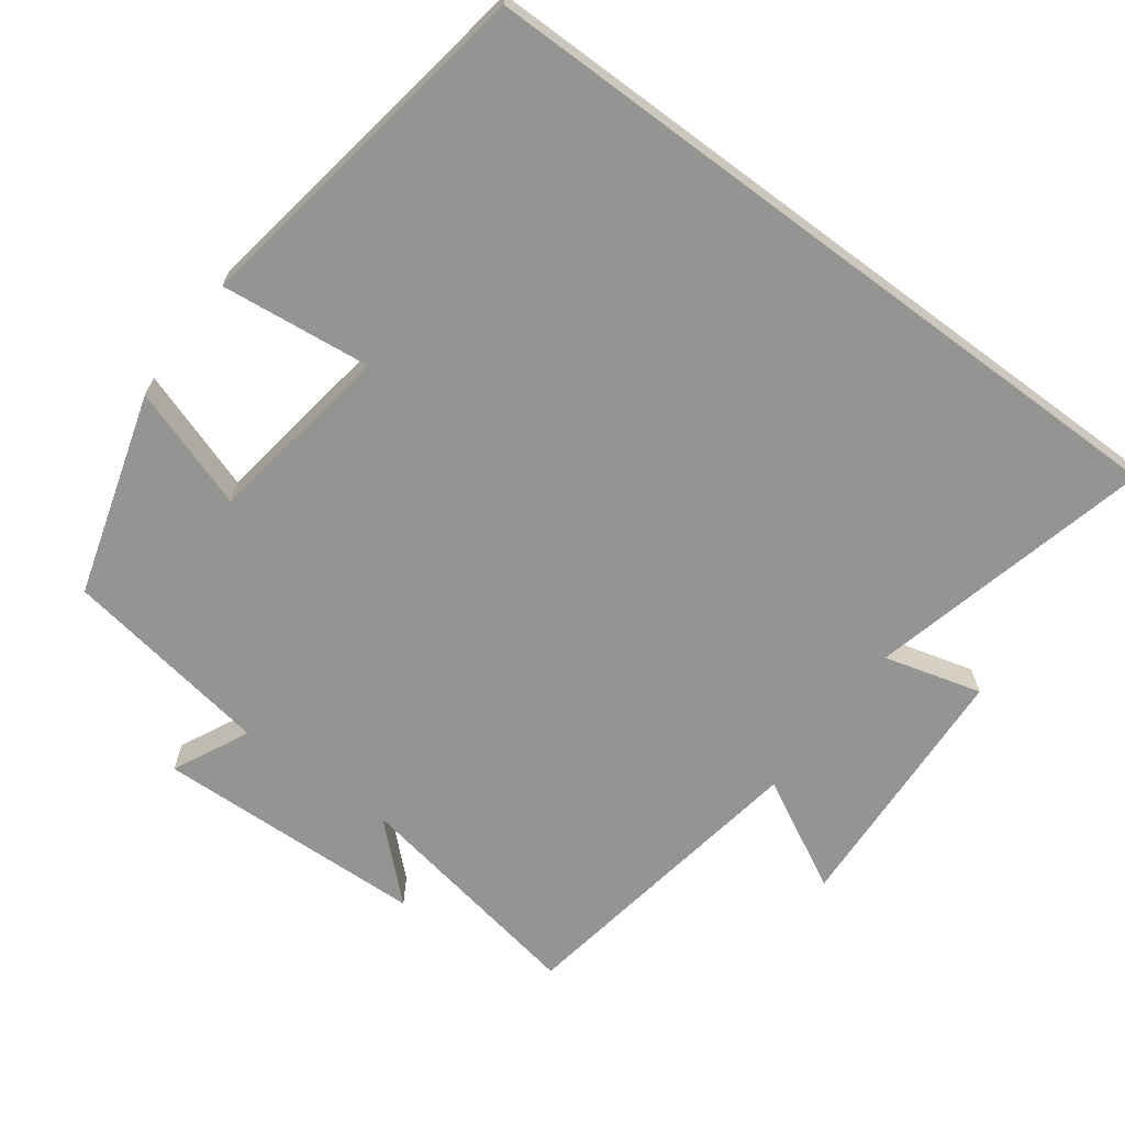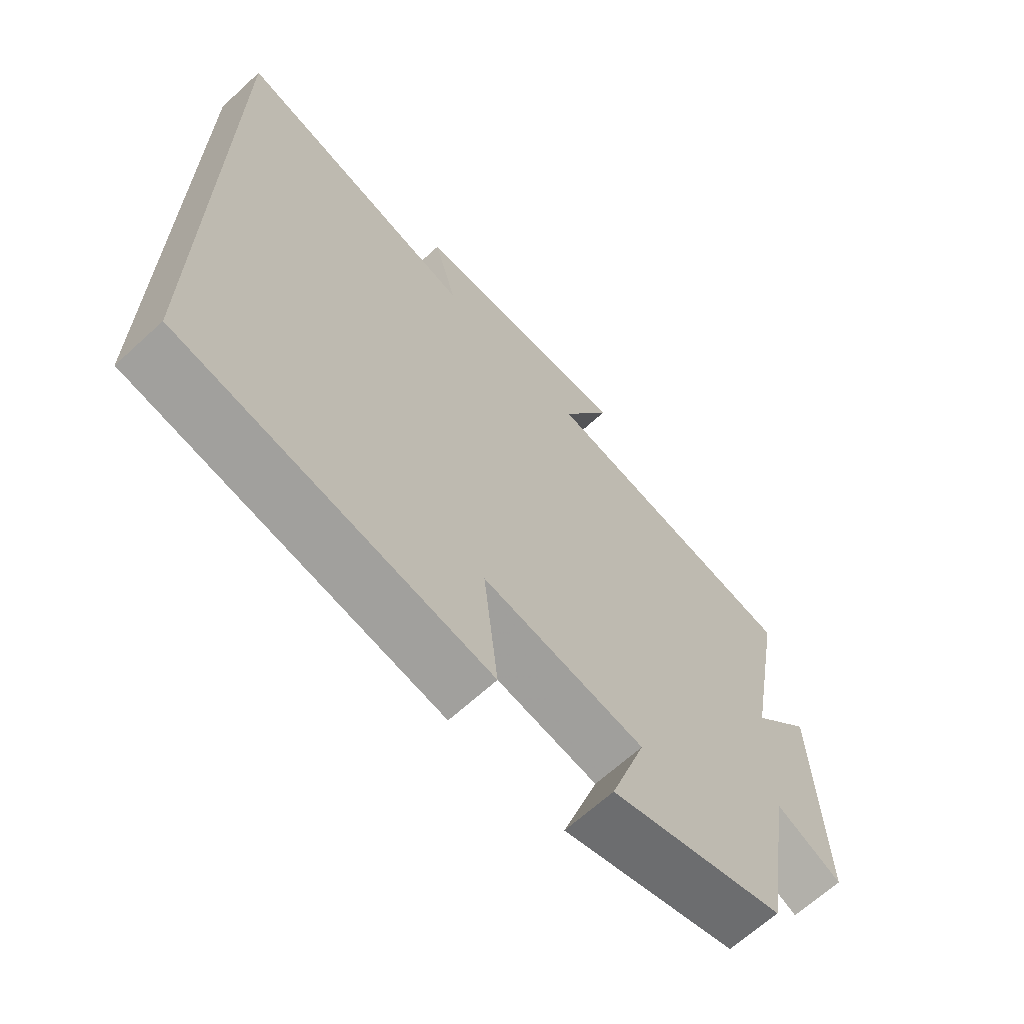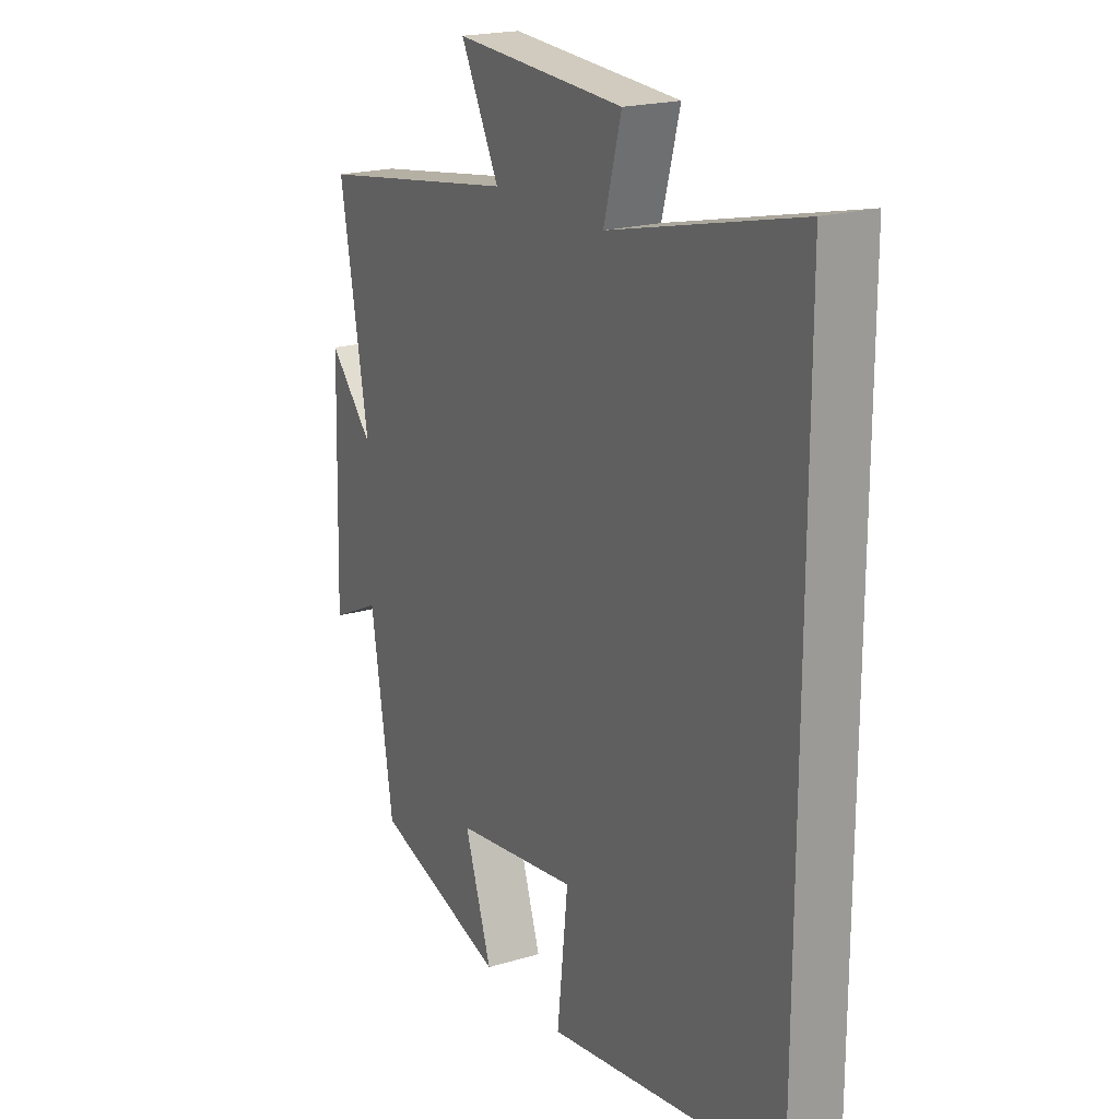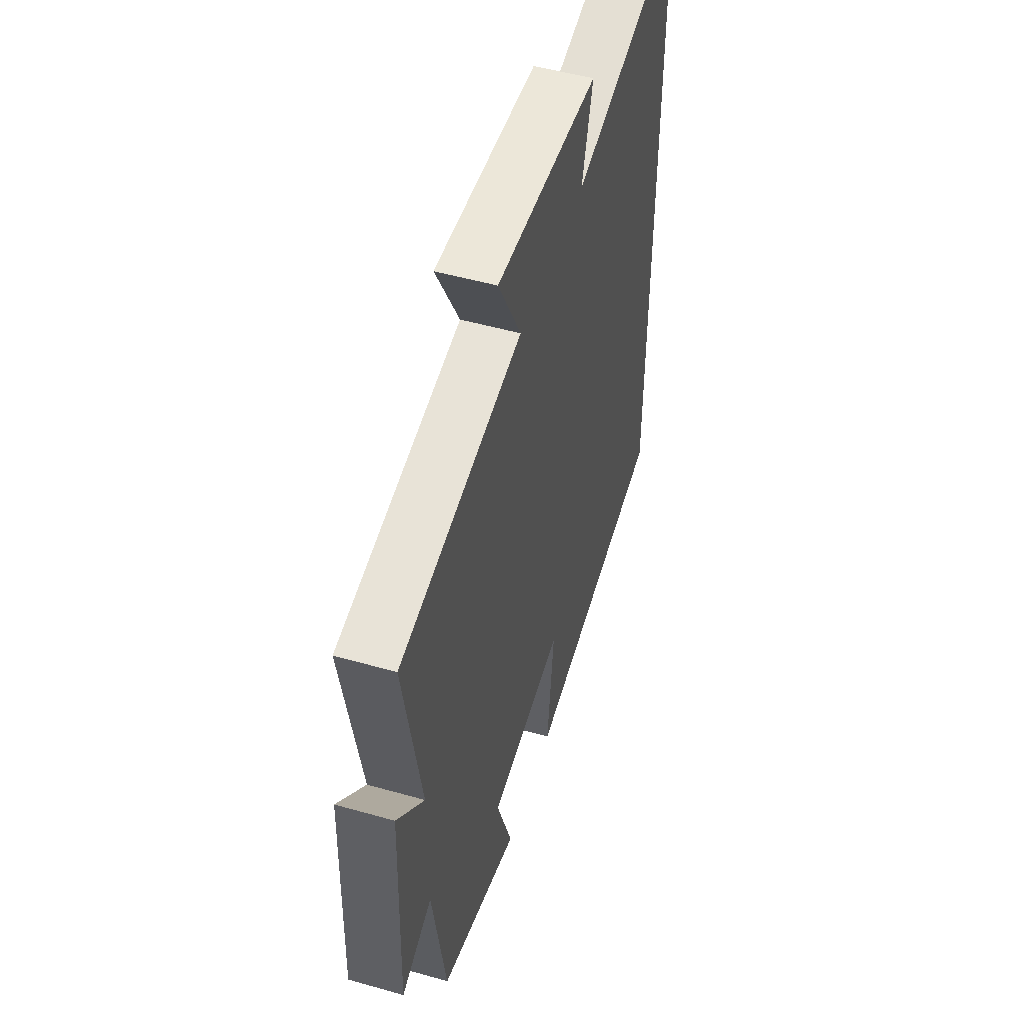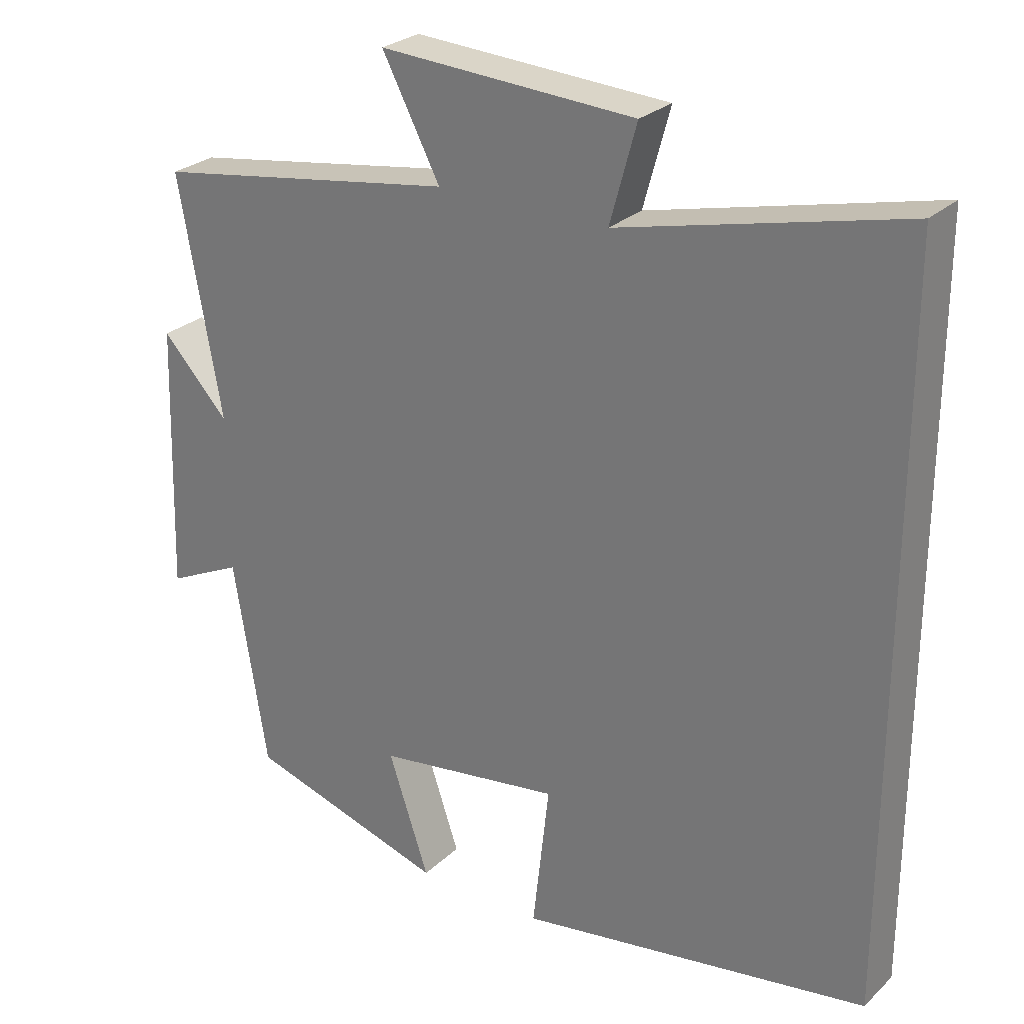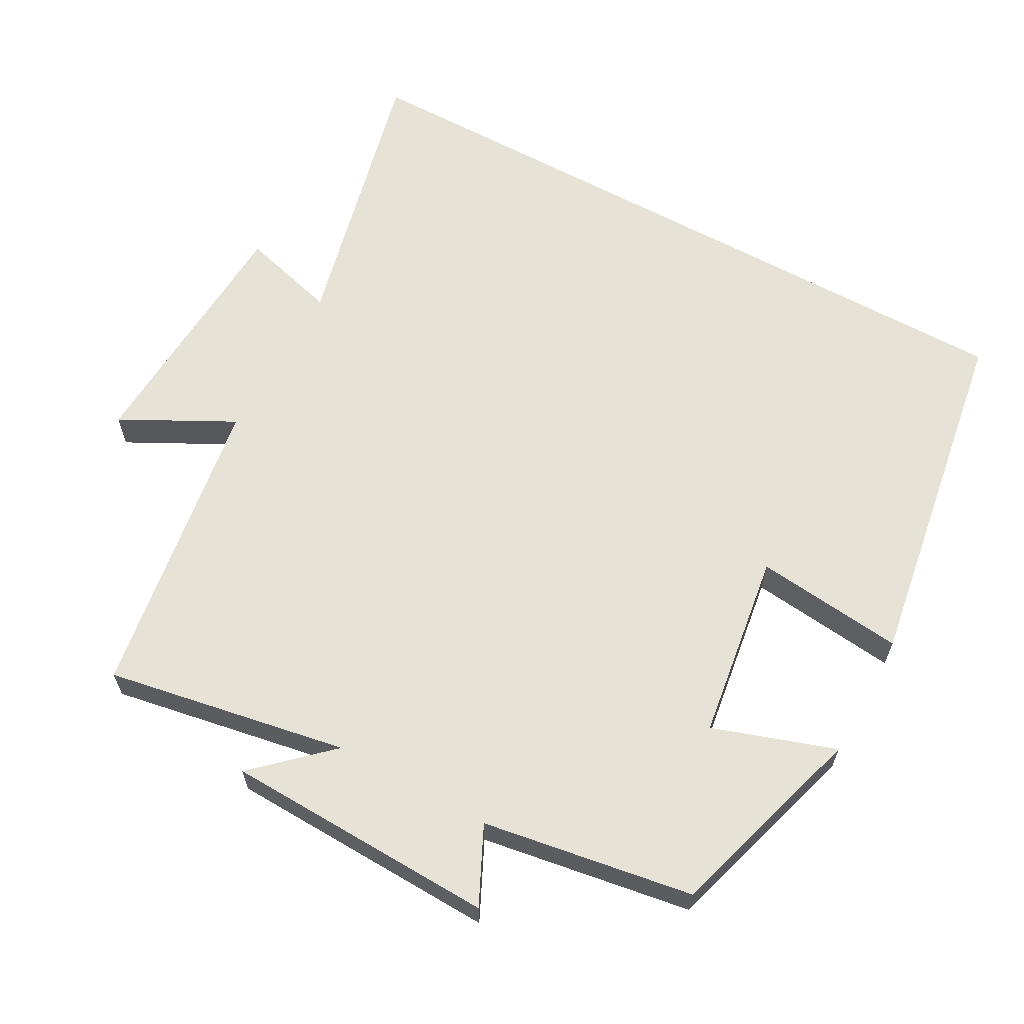
<metadata>
{"format":"obj","ext":"obj","renderer":"f3d","projection":"perspective","resolution":1024,"background":"white","views":[{"elev":-67.0,"azim":-126.6,"up":"+Y"},{"elev":-66.0,"azim":-47.4,"up":"+Z"},{"elev":20.3,"azim":-118.6,"up":"+Z"},{"elev":51.2,"azim":107.2,"up":"+Z"},{"elev":26.9,"azim":-144.5,"up":"+Z"},{"elev":62.9,"azim":118.8,"up":"+Y"}]}
</metadata>
<code>
v -0.5 0.07 -0.421
v -0.5 0.07 0.595
v -0.106 0.07 0.5
v -0.143 0.07 0.635
v 0.215 0.07 0.655
v 0.134 0.07 0.5
v 0.56 0.07 0.433
v 0.5 0.07 0.099
v 0.594 0.07 0.2
v 0.606 0.07 -0.176
v 0.5 0.07 -0.125
v 0.453 0.07 -0.416
v 0.173 0.07 -0.5
v 0.23 0.07 -0.331
v -0.03 0.07 -0.293
v -0.007 0.07 -0.5
v -0.5 0 -0.421
v -0.5 0 0.595
v -0.106 0 0.5
v -0.143 0 0.635
v 0.215 0 0.655
v 0.134 0 0.5
v 0.56 0 0.433
v 0.5 0 0.099
v 0.594 0 0.2
v 0.606 0 -0.176
v 0.5 0 -0.125
v 0.453 0 -0.416
v 0.173 0 -0.5
v 0.23 0 -0.331
v -0.03 0 -0.293
v -0.007 0 -0.5
f 15 16 1 2
f 14 15 2 3
f 11 12 13 14
f 11 14 3 4
f 8 9 10 11
f 8 11 4
f 6 7 8
f 6 8 4
f 4 5 6
f 18 17 32 31
f 19 18 31 30
f 30 29 28 27
f 20 19 30 27
f 27 26 25 24
f 20 27 24
f 24 23 22
f 20 24 22
f 22 21 20
f 1 17 18 2
f 2 18 19 3
f 3 19 20 4
f 4 20 21 5
f 5 21 22 6
f 6 22 23 7
f 7 23 24 8
f 8 24 25 9
f 9 25 26 10
f 10 26 27 11
f 11 27 28 12
f 12 28 29 13
f 13 29 30 14
f 14 30 31 15
f 15 31 32 16
f 16 32 17 1

</code>
